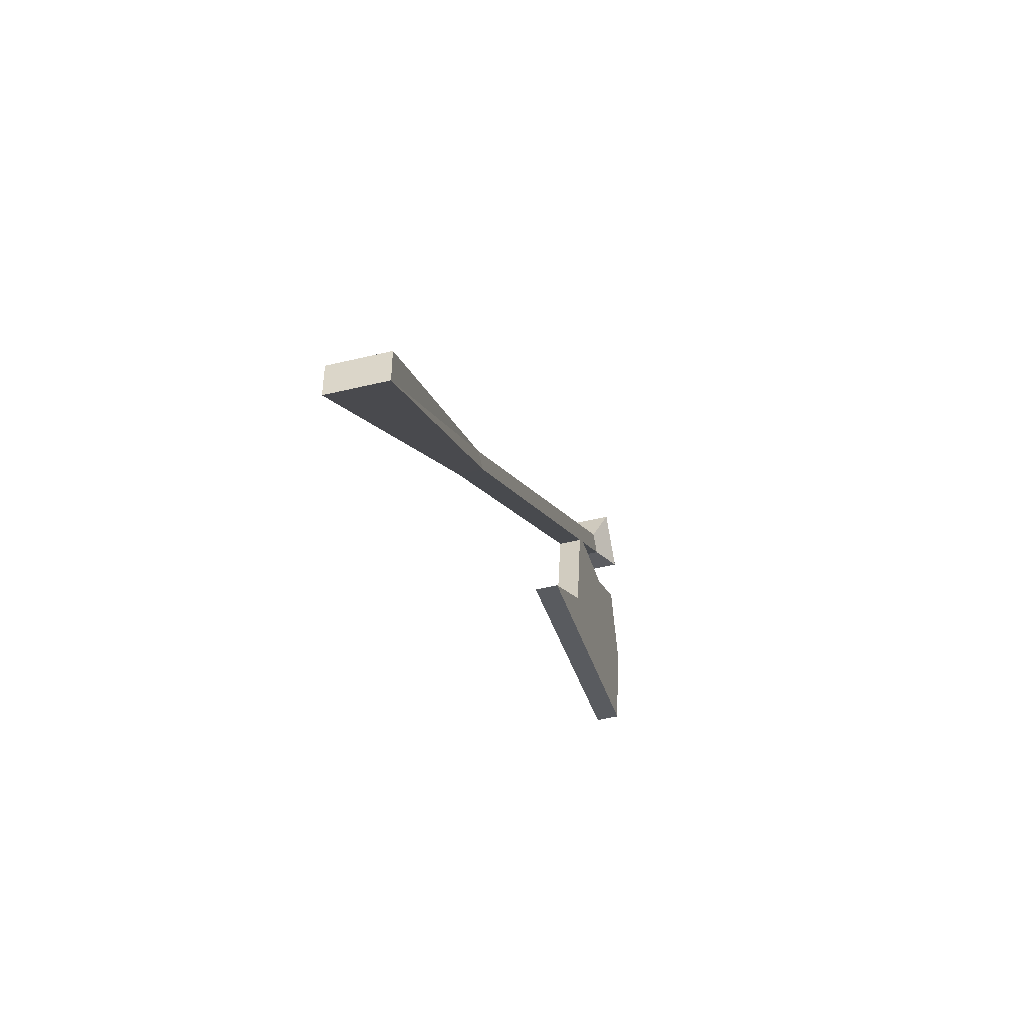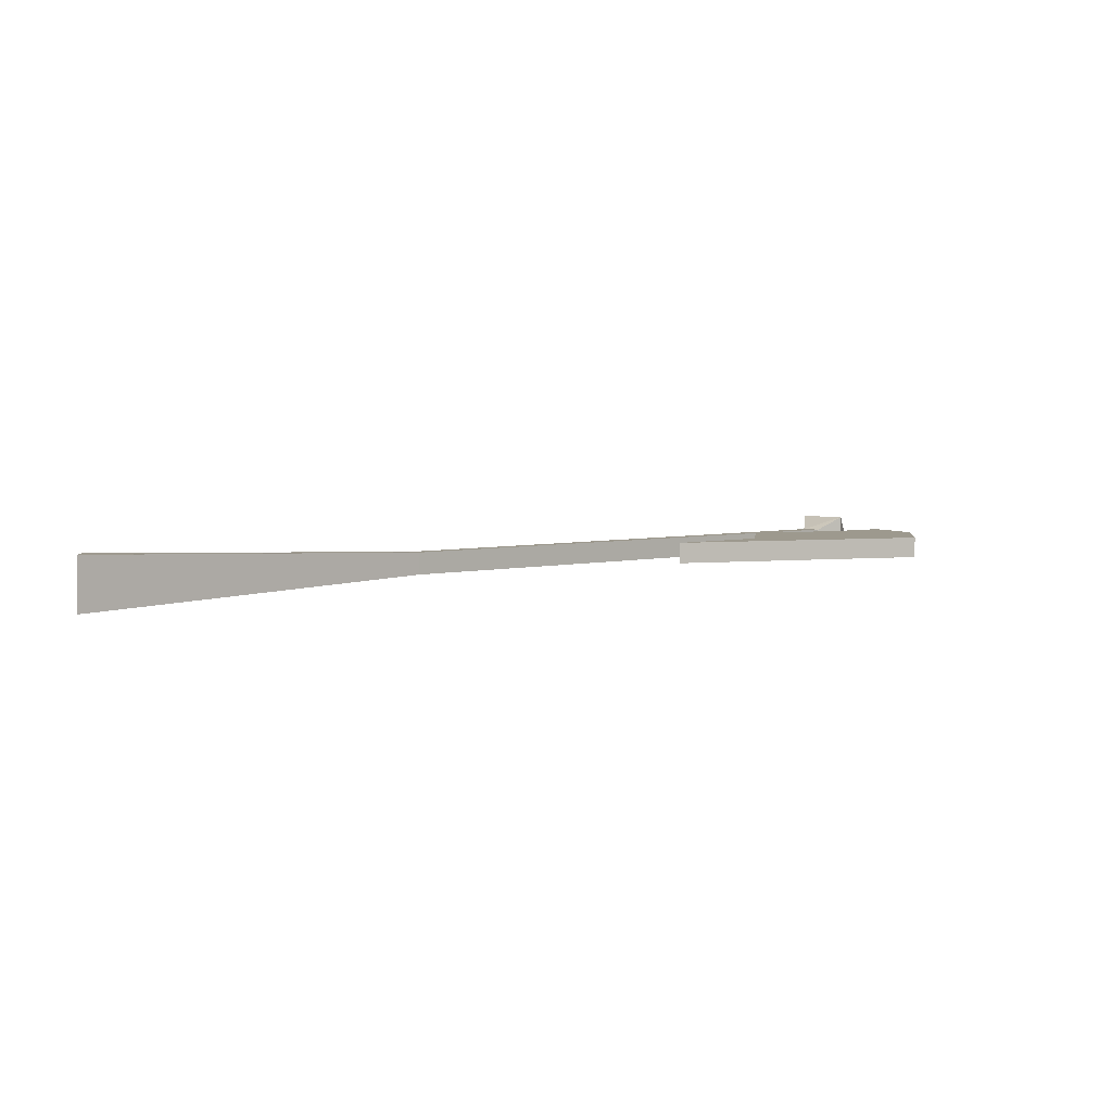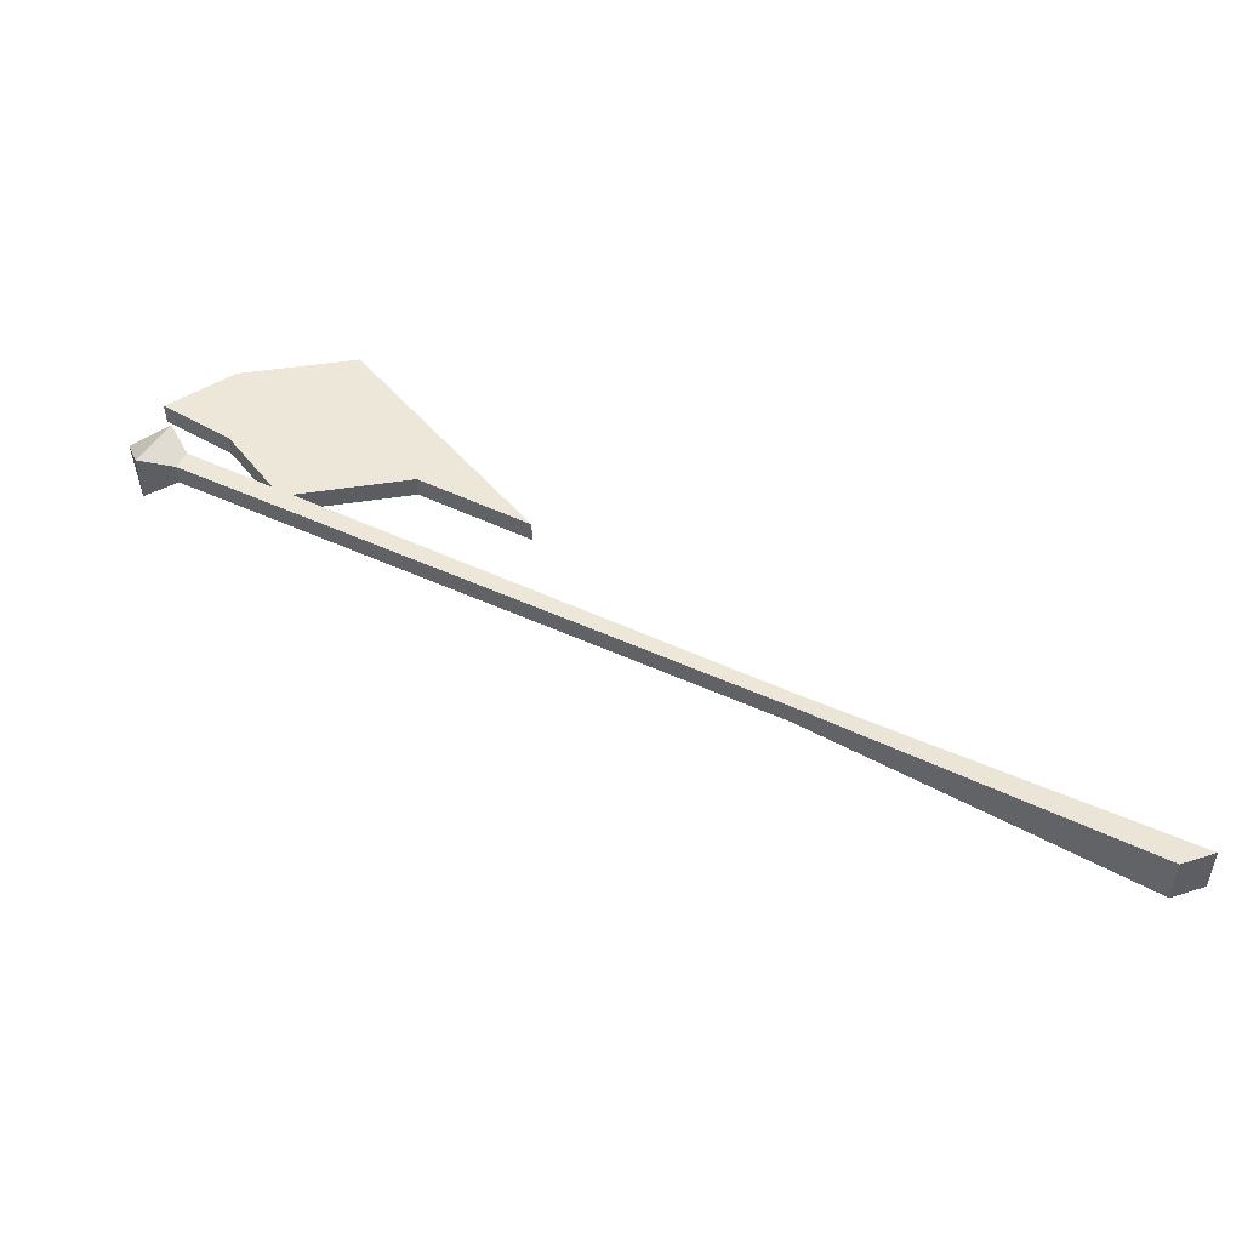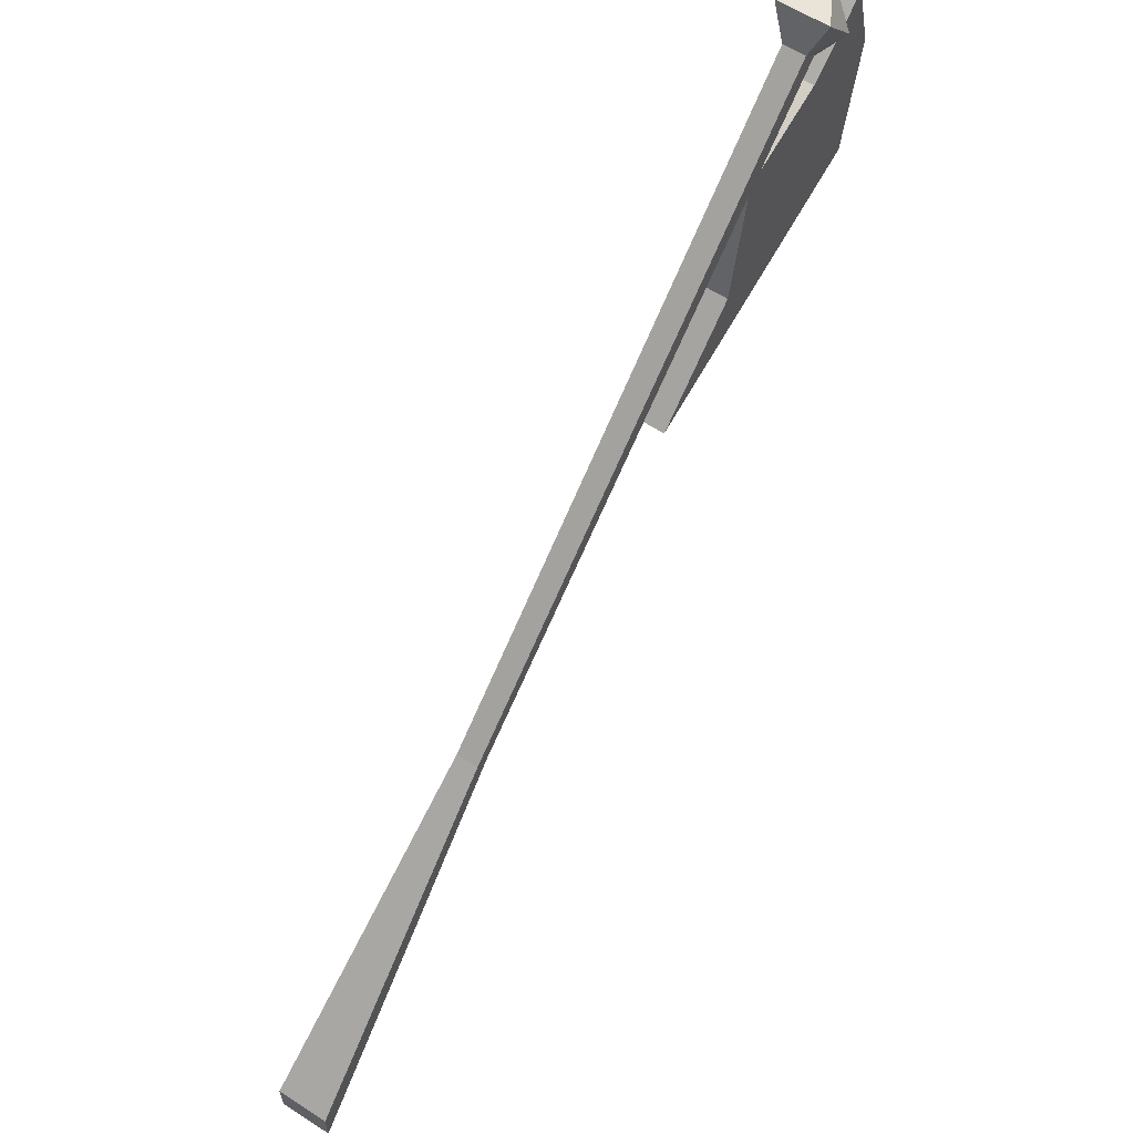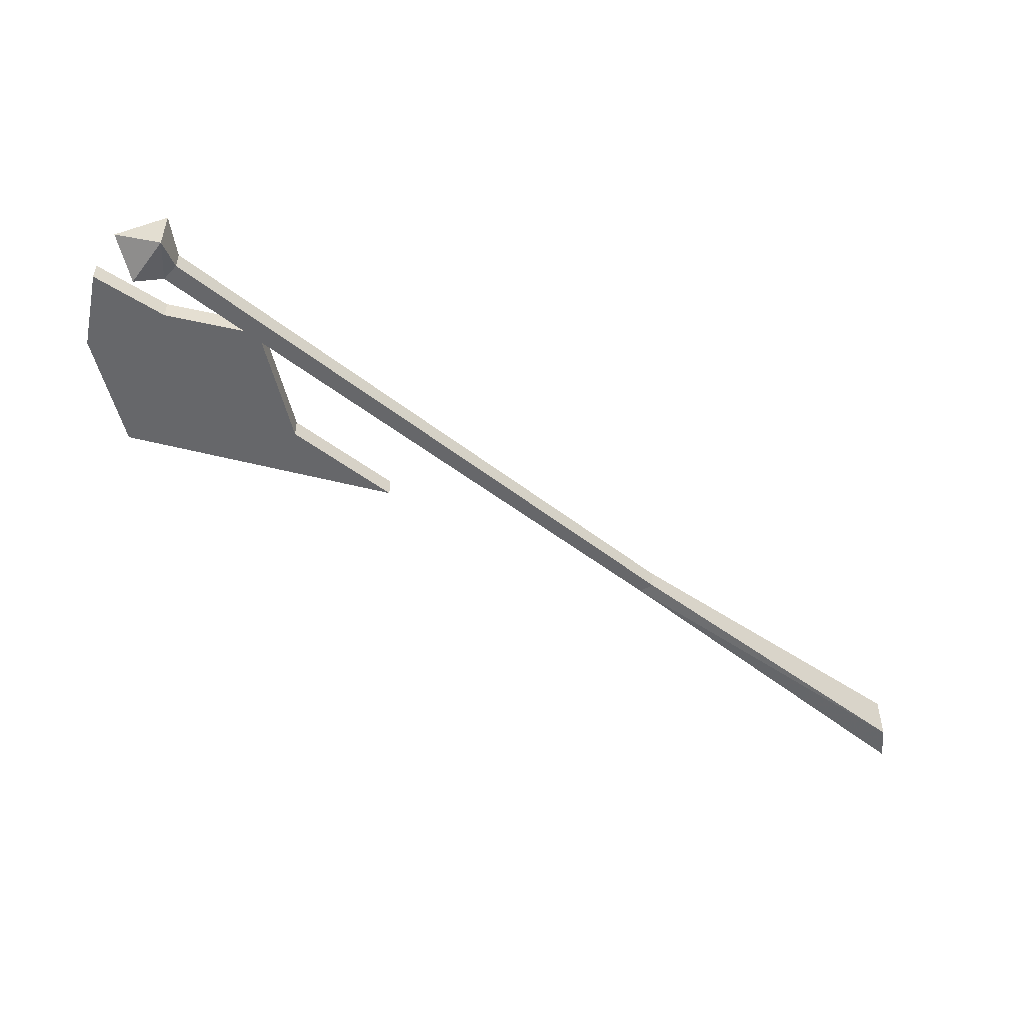
<metadata>
{"format":"obj","ext":"obj","renderer":"f3d","projection":"perspective","resolution":1024,"background":"white","views":[{"elev":-51.5,"azim":104.7,"up":"+Z"},{"elev":3.4,"azim":176.4,"up":"+Y"},{"elev":49.6,"azim":70.6,"up":"+Y"},{"elev":61.0,"azim":123.4,"up":"+Z"},{"elev":-52.2,"azim":3.6,"up":"+Y"}]}
</metadata>
<code>
v -0.3516 -0.02344 0.4297
v -0.3672 -0.02344 0.4141
v -0.3984 -0.007812 0.4219
v -0.3594 -0.007812 0.4688
v -0.3516 -0.04688 0.4297
v 0.1641 -0.04688 -0.0625
v 0.1641 -0.02344 -0.0625
v 0.1484 -0.02344 -0.07031
v 0.1484 -0.04688 -0.07031
v -0.3672 -0.04688 0.4141
v -0.3984 -0.0625 0.4219
v -0.4141 -0.03906 0.4688
v -0.3594 -0.0625 0.4688
v 0.4609 -0.0625 -0.3203
v 0.4609 -0.007812 -0.3203
v 0.4609 -0.007812 -0.3594
v 0.4609 -0.0625 -0.3594
v -0.375 -0.04688 0.3672
v -0.4453 -0.04688 0.4219
v -0.4688 -0.04688 0.3359
v -0.4453 -0.04688 0.2031
v -0.25 -0.04688 0.1953
v -0.2734 -0.04688 0.3359
v -0.375 -0.02344 0.3672
v -0.4453 -0.02344 0.4219
v -0.4688 -0.02344 0.3359
v -0.4453 -0.02344 0.2031
v -0.1484 -0.02344 0.1016
v -0.1484 -0.04688 0.1016
v -0.25 -0.02344 0.1953
v -0.2734 -0.02344 0.3359
f 1 2 3
f 1 3 4
f 1 4 5
f 2 10 11
f 2 11 3
f 3 11 12
f 3 12 12
f 3 12 4
f 4 12 13
f 4 13 5
f 5 13 10
f 10 13 11
f 11 13 12
f 11 12 12
f 12 12 13
f 12 12 12
f 12 12 12
f 12 12 4
f 1 5 6
f 1 6 7
f 1 7 8
f 1 8 2
f 2 8 9
f 2 9 10
f 5 10 6
f 6 10 9
f 6 9 14
f 6 14 7
f 7 14 15
f 7 15 16
f 7 16 8
f 8 16 17
f 8 17 9
f 9 17 14
f 15 16 17
f 15 17 14
f 18 19 20
f 18 20 21
f 18 21 22
f 18 22 23
f 18 23 24
f 18 24 25
f 18 25 19
f 19 25 26
f 19 26 20
f 20 26 27
f 20 27 21
f 21 27 28
f 21 28 29
f 21 29 22
f 22 29 30
f 22 30 31
f 22 31 23
f 23 31 24
f 24 31 30
f 24 30 27
f 24 27 26
f 24 26 25
f 30 28 27
f 28 30 29

</code>
